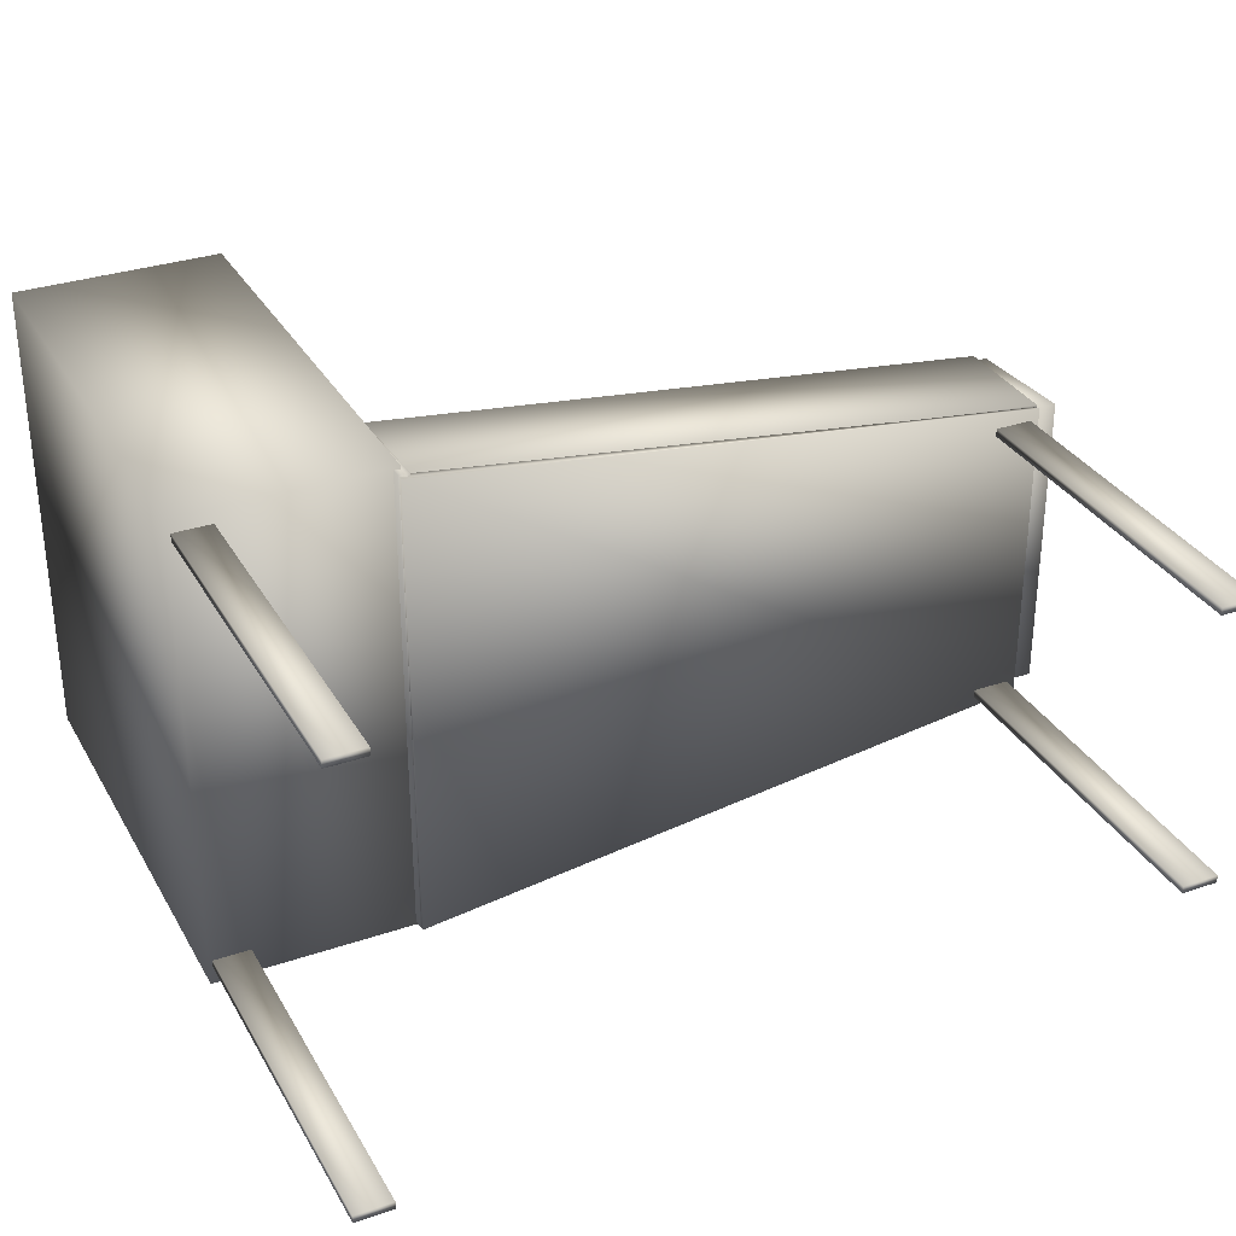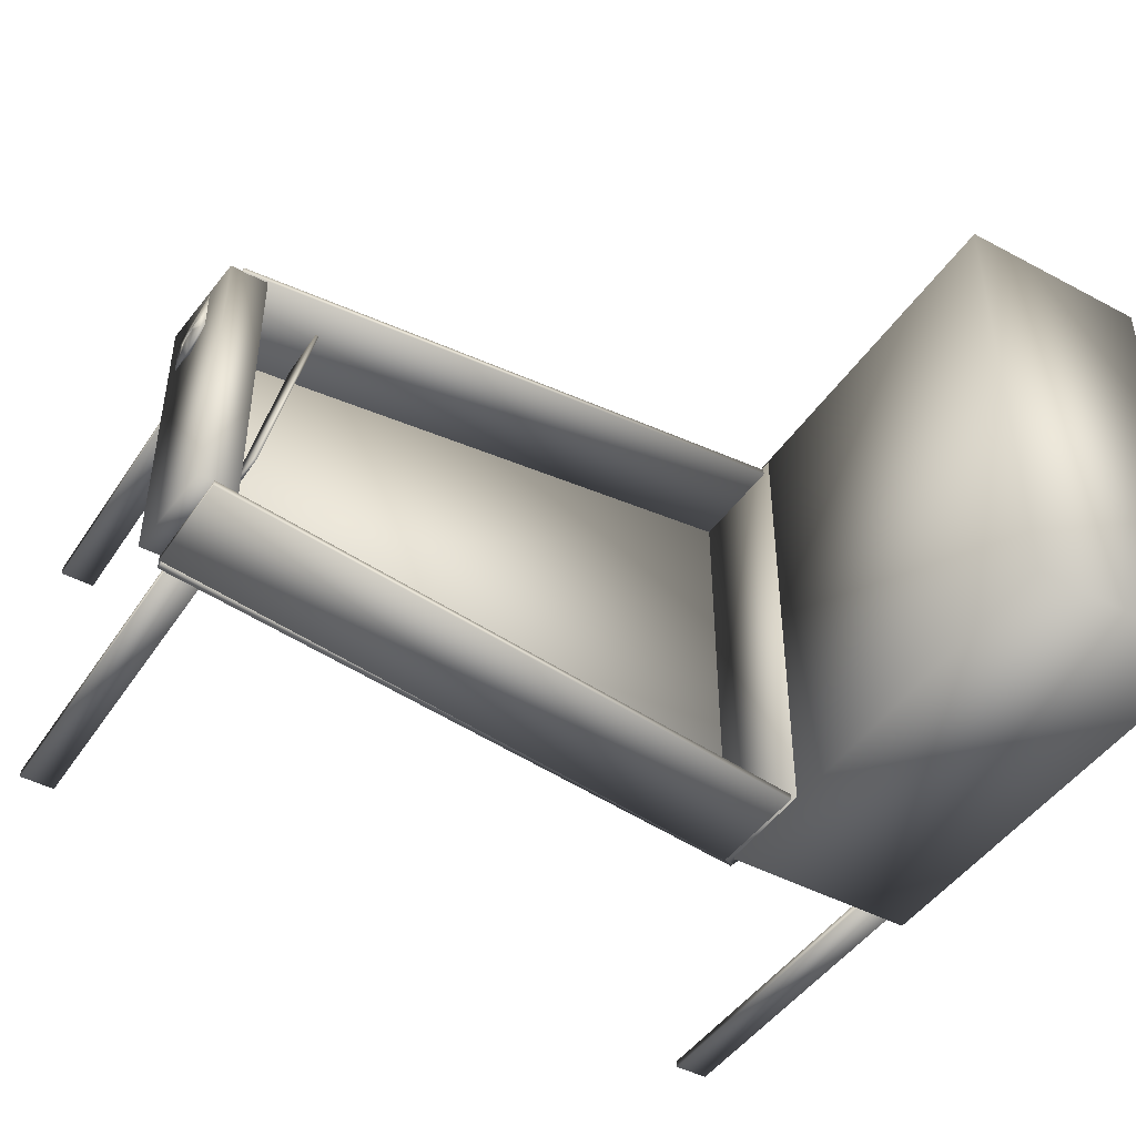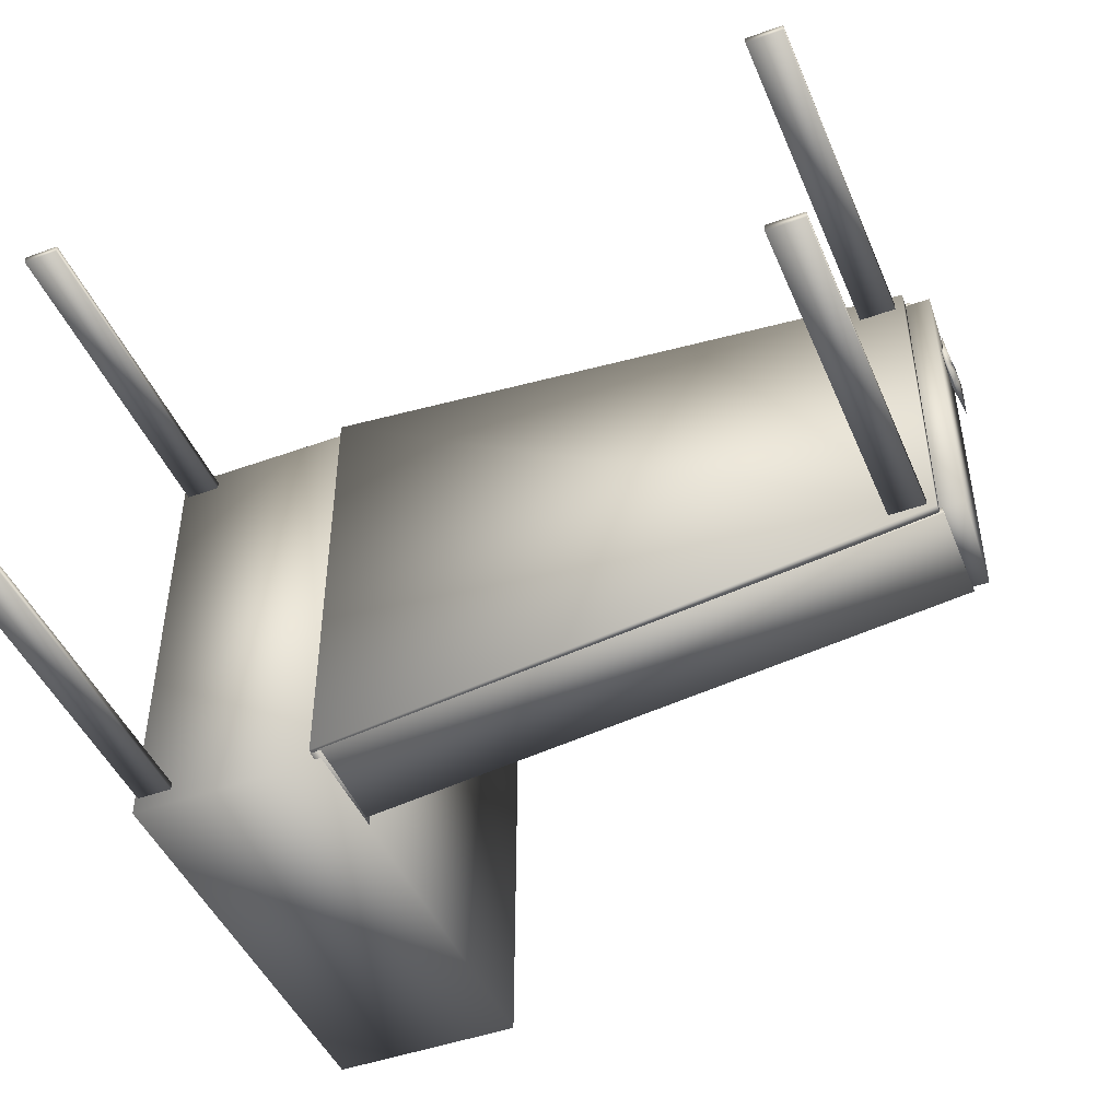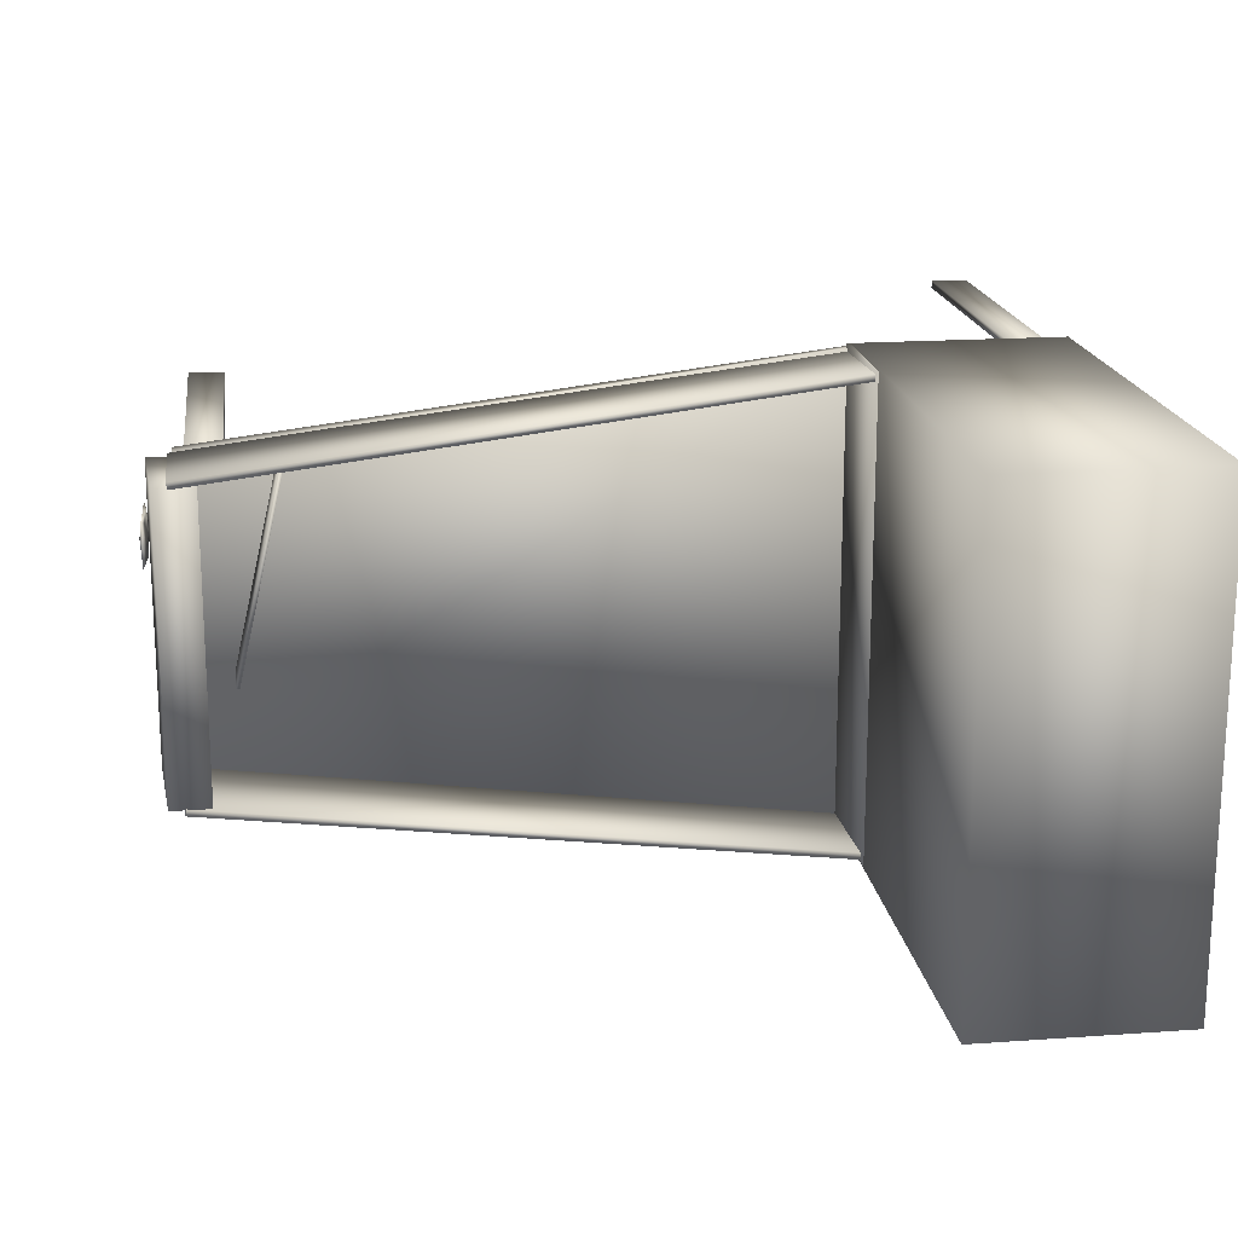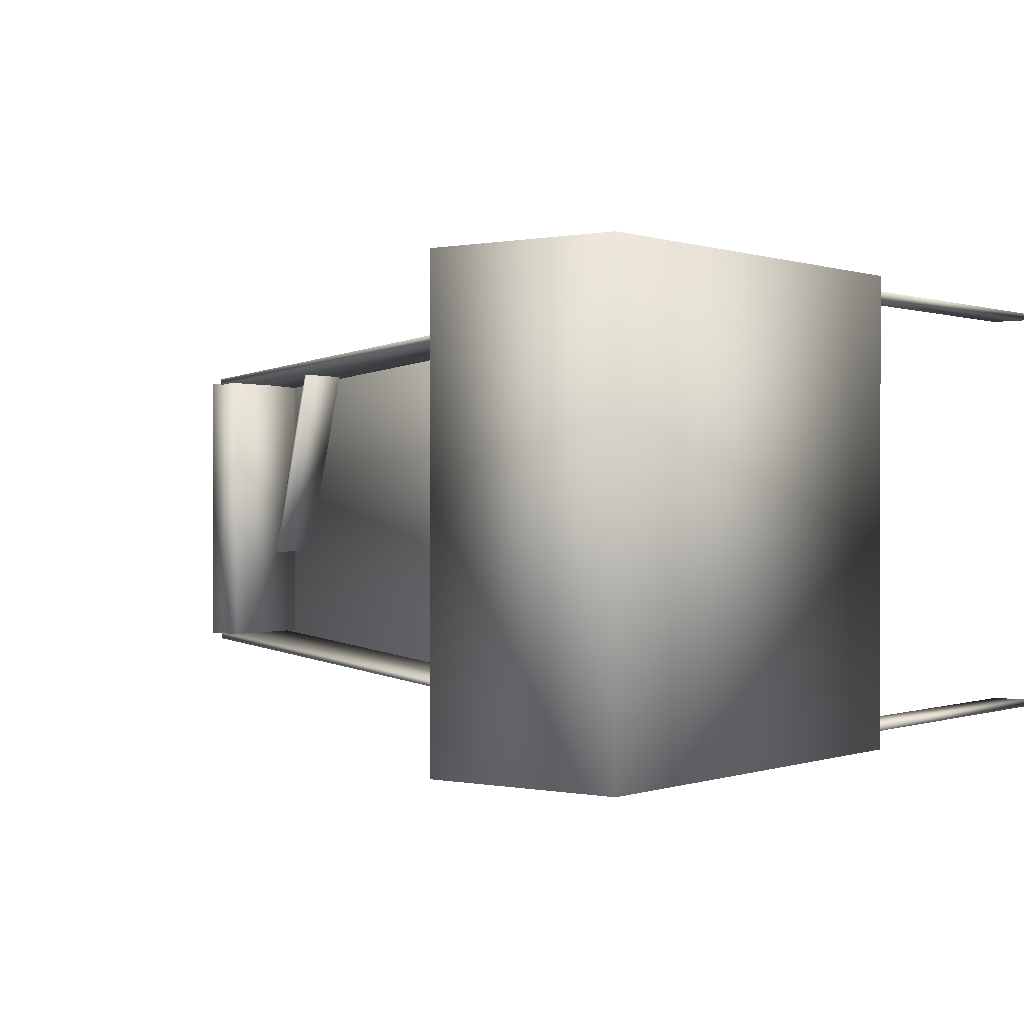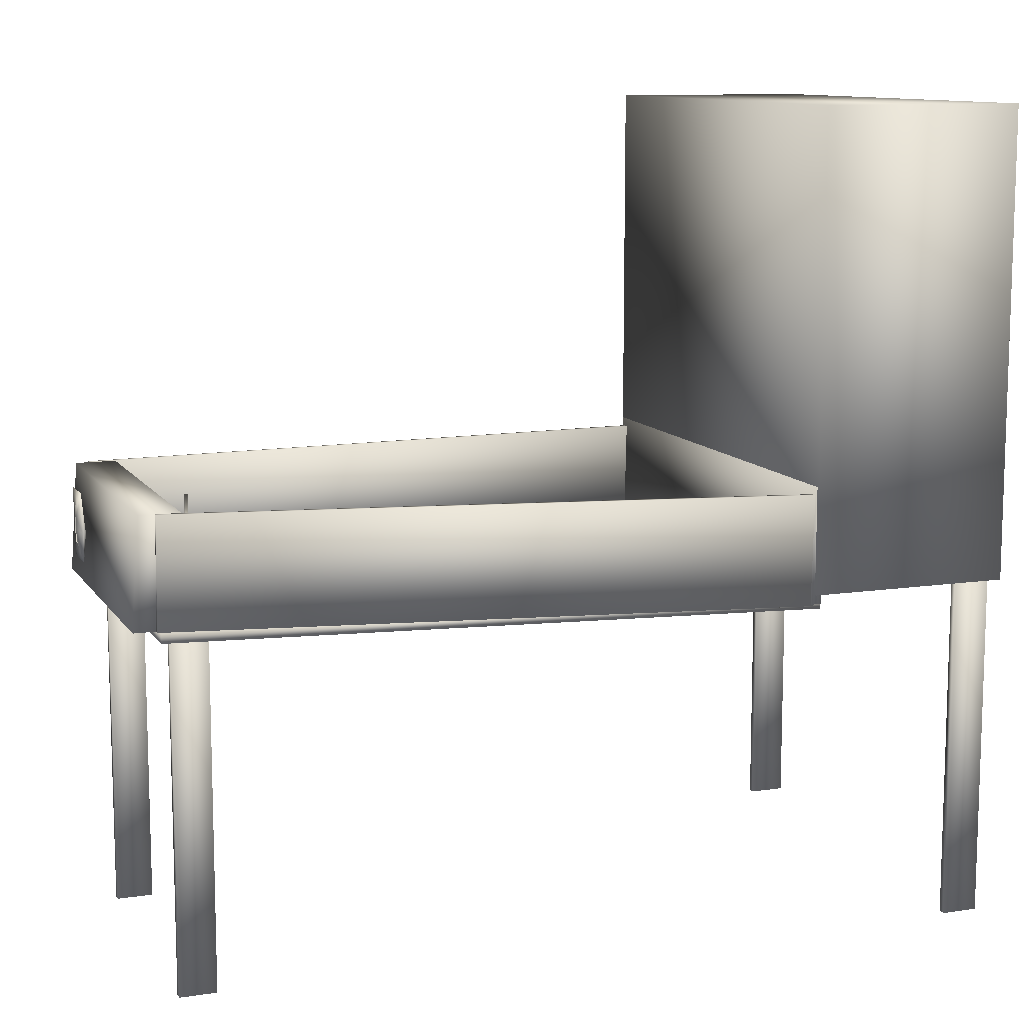
<metadata>
{"format":"obj","ext":"obj","renderer":"f3d","projection":"perspective","resolution":1024,"background":"white","views":[{"elev":32.1,"azim":-25.5,"up":"+Z"},{"elev":-45.3,"azim":148.4,"up":"+Z"},{"elev":-46.3,"azim":22.4,"up":"+Z"},{"elev":18.2,"azim":172.2,"up":"+Z"},{"elev":0.2,"azim":-142.4,"up":"+Z"},{"elev":10.9,"azim":159.5,"up":"+Y"}]}
</metadata>
<code>
v  15.85 1.25 60.38
v  15.85 23.4 60.36
v  18.18 23.4 60.36
v  18.18 1.25 60.38
v  15.85 1.25 60.87
v  18.18 1.25 60.87
v  18.18 23.41 60.85
v  15.85 23.41 60.85
o Object
g Object
f 1 2 3 4
f 5 6 7 8
f 1 4 6 5
f 4 3 7 6
f 3 2 8 7
f 2 1 5 8
v  15.85 1.25 42.13
v  15.85 23.4 42.12
v  18.18 23.4 42.12
v  18.18 1.25 42.13
v  15.85 1.25 42.62
v  18.18 1.25 42.62
v  18.18 23.41 42.6
v  15.85 23.41 42.6
o Object002
g Object002
f 9 10 11 12
f 13 14 15 16
f 9 12 14 13
f 12 11 15 14
f 11 10 16 15
f 10 9 13 16
v  -20.63 23.27 65.65
v  -20.72 30.17 65.78
v  18.9 30.67 61.07
v  18.99 23.77 60.95
v  -20.58 23.25 66.08
v  19.04 23.75 61.37
v  18.95 30.65 61.5
v  -20.67 30.15 66.2
o Object004
g Object004
f 17 18 19 20
f 21 22 23 24
f 17 20 22 21
f 20 19 23 22
f 19 18 24 23
f 18 17 21 24
v  20.31 23.75 61.16
v  20.31 23.75 42.18
v  19.82 30.64 42.18
v  19.82 30.64 61.16
v  17.77 23.74 61.16
v  17.27 30.63 61.16
v  17.27 30.63 42.18
v  17.77 23.74 42.18
o Object006
g Object006
f 25 26 27 28
f 29 30 31 32
f 25 28 30 29
f 28 27 31 30
f 27 26 32 31
f 26 25 29 32
v  -21.06 23.09 66.35
v  18.75 23.09 41.81
v  18.75 23.09 61.55
v  -21.06 23.68 66.35
v  18.75 23.68 41.79
v  -21.06 23.68 36.5
v  18.75 23.68 61.34
v  -21.06 23.09 36.5
o Object008
g Object008
f 33 34 35
f 36 37 38
f 33 39 36
f 35 37 39
f 34 40 38 37
f 40 33 36 38
f 33 40 34
f 36 39 37
f 33 35 39
f 35 34 37
v  -20.44 23.38 66.47
v  -20.44 23.38 36.5
v  -20.65 30.68 36.5
v  -20.65 30.68 66.47
v  -21.12 23.38 66.47
v  -21.33 30.68 66.47
v  -21.33 30.68 36.5
v  -21.12 23.38 36.5
o Object010
g Object010
f 41 42 43 44
f 45 46 47 48
f 41 44 46 45
f 44 43 47 46
f 43 42 48 47
f 42 41 45 48
v  -33.42 1.805 37.45
v  -33.42 23.96 37.43
v  -31.1 23.96 37.43
v  -31.1 1.805 37.45
v  -33.42 1.806 37.94
v  -31.1 1.806 37.94
v  -31.1 23.96 37.92
v  -33.42 23.96 37.92
o Object012
g Object012
f 49 50 51 52
f 53 54 55 56
f 49 52 54 53
f 52 51 55 54
f 51 50 56 55
f 50 49 53 56
v  -20.59 23.27 36.53
v  -20.71 30.17 36.62
v  18.86 30.67 41.82
v  18.98 23.77 41.73
v  -20.64 23.25 36.96
v  18.92 23.75 42.16
v  18.8 30.65 42.25
v  -20.76 30.15 37.05
o Object014
g Object014
f 57 58 59 60
f 61 62 63 64
f 57 60 62 61
f 60 59 63 62
f 59 58 64 63
f 58 57 61 64
v  -33.32 1.835 65.24
v  -33.32 23.99 65.22
v  -31 23.99 65.22
v  -31 1.835 65.24
v  -33.32 1.835 65.73
v  -31 1.835 65.73
v  -31 23.99 65.71
v  -33.32 23.99 65.71
o Object016
g Object016
f 65 66 67 68
f 69 70 71 72
f 65 68 70 69
f 68 67 71 70
f 67 66 72 71
f 66 65 69 72
v  12.44 24.43 61.72
v  15.49 24.43 48.39
v  15.71 24.43 48.44
v  12.66 24.43 61.77
v  12.44 28.05 61.72
v  12.66 28.05 61.77
v  15.71 28.05 48.44
v  15.49 28.05 48.39
o Box010
g Box010
f 73 74 75 76
f 77 78 79 80
f 73 76 78 77
f 76 75 79 78
f 75 74 80 79
f 74 73 77 80
v  20.32 28.44 58.6
v  20.27 28.92 57.58
v  20.18 27.04 57.58
v  20.25 27.04 58.95
v  20.32 28.44 56.57
v  20.25 27.04 56.21
v  20.28 25.65 56.57
v  20.22 25.16 57.58
v  20.28 25.65 58.6
v  20.45 27.04 58.95
v  20.47 29.5 58.95
v  20.42 25.16 58.95
v  20.57 26.17 57.76
v  20.64 27.01 57.77
v  20.61 27.8 57.77
v  20.41 25.12 57.58
v  20.42 25.16 56.21
v  20.57 26.19 57.4
v  20.62 26.18 57.58
v  20.45 27.01 56.16
v  20.47 29.52 56.21
v  20.61 27.81 57.4
v  20.64 27.04 57.41
v  20.48 29.55 57.58
v  20.67 27.81 57.58
o Box011
g Box011
f 81 82 83 84
f 82 85 86 83
f 87 88 83 86
f 88 89 84 83
f 81 84 90 91
f 84 89 92 90
f 93 94 90 92
f 94 95 91 90
f 89 88 96 92
f 88 87 97 96
f 98 99 96 97
f 99 93 92 96
f 87 86 100 97
f 86 85 101 100
f 102 103 100 101
f 103 98 97 100
f 85 82 104 101
f 82 81 91 104
f 95 105 104 91
f 105 102 101 104
v  -33.65 23.98 66.63
v  -33.65 23.98 36.29
v  -20.7 23.98 36.29
v  -20.7 23.98 66.63
v  -33.65 53.56 66.63
v  -20.7 53.56 66.63
v  -20.7 53.56 36.29
v  -33.65 53.56 36.29
o Box012
g Box012
f 106 107 108 109
f 110 111 112 113
f 106 109 111 110
f 109 108 112 111
f 108 107 113 112
f 107 106 110 113

</code>
